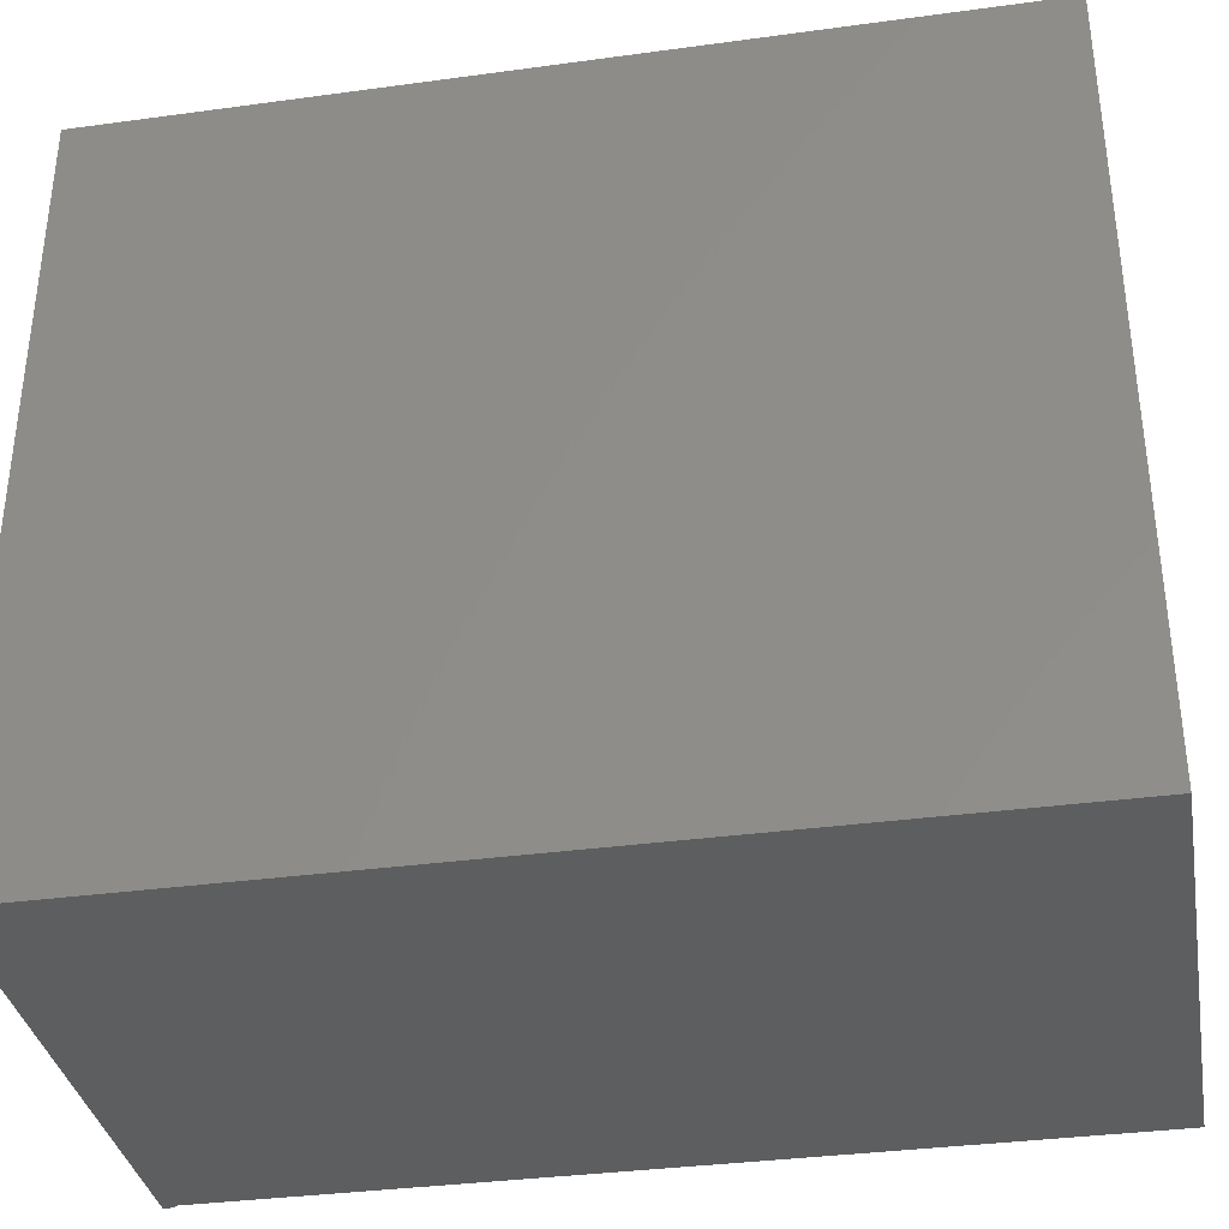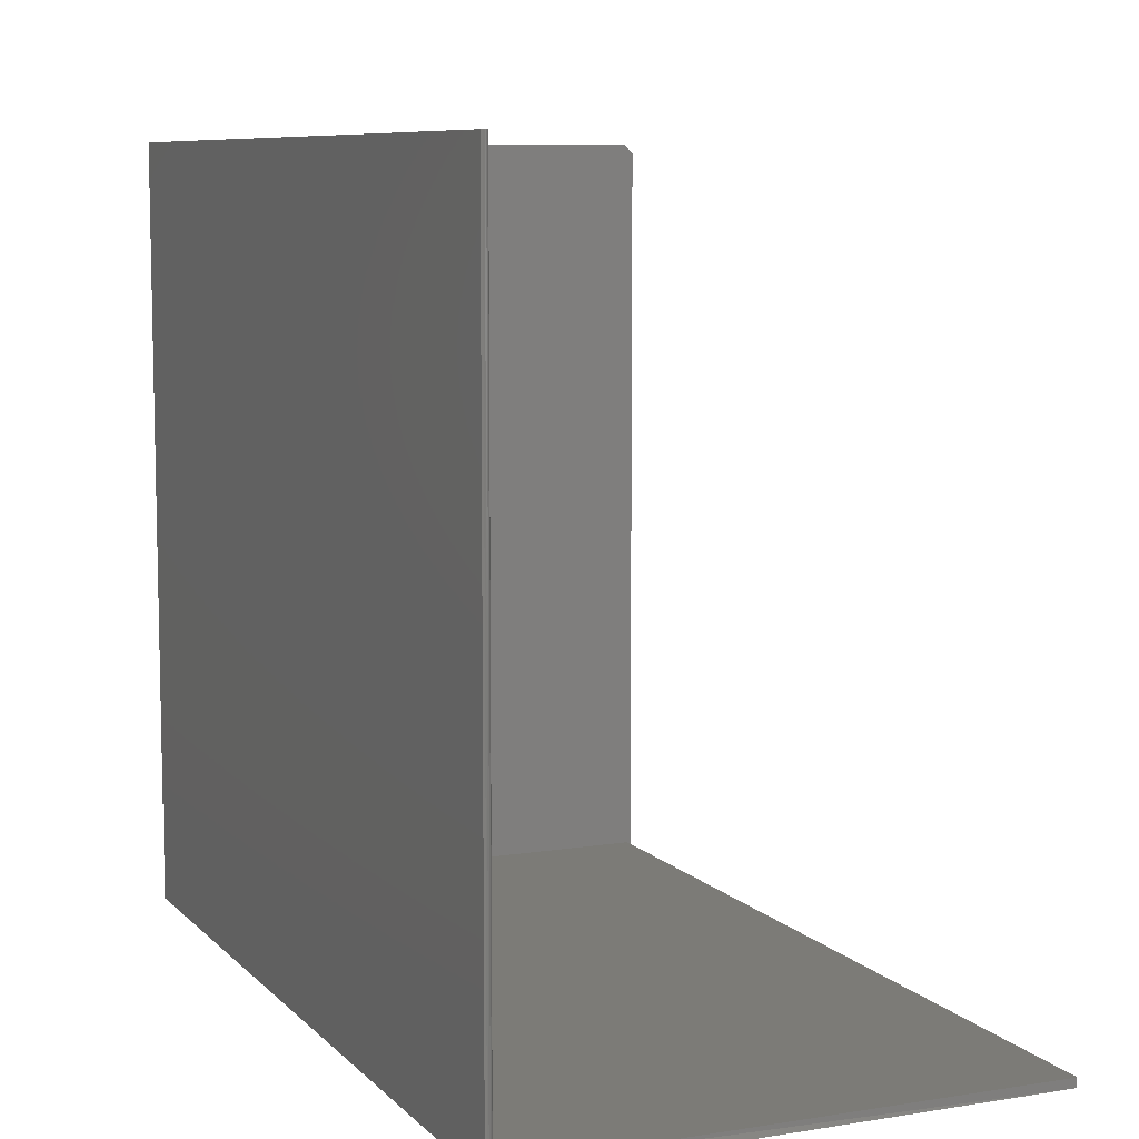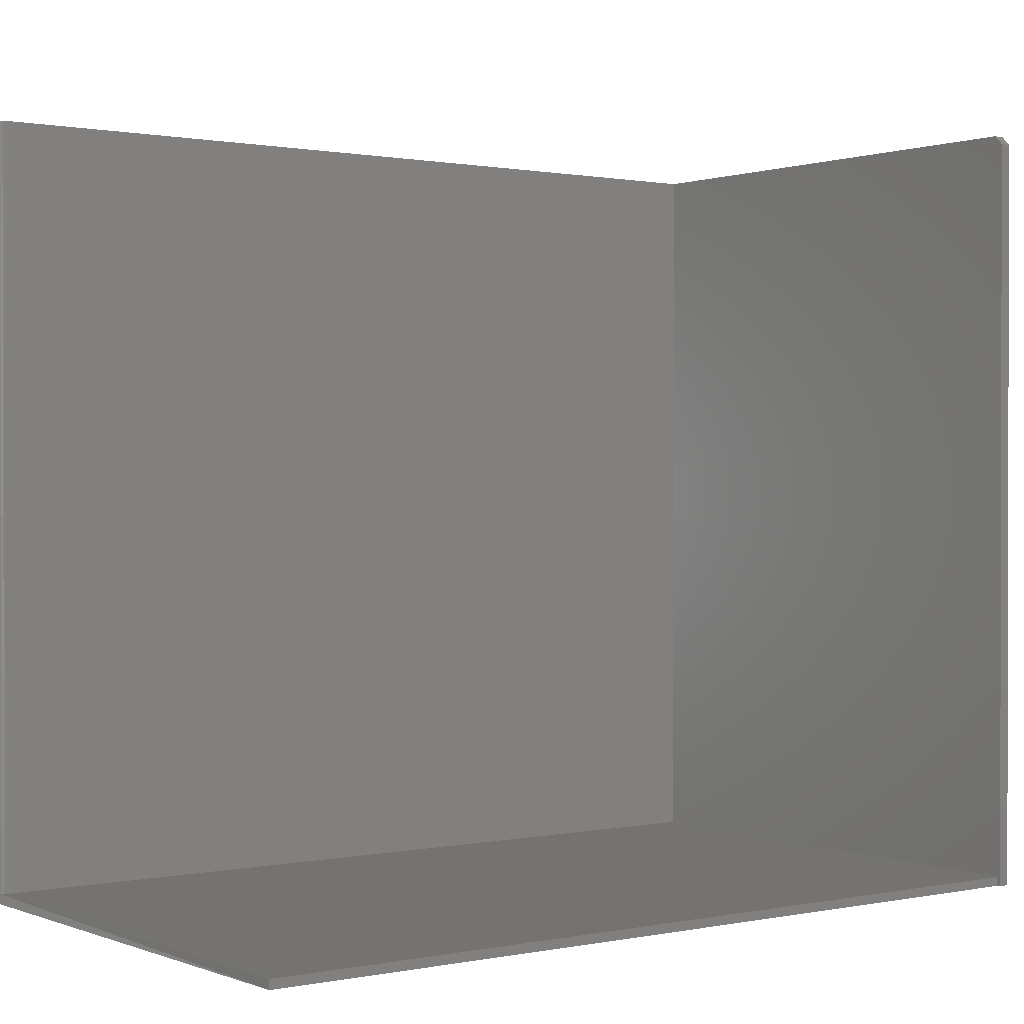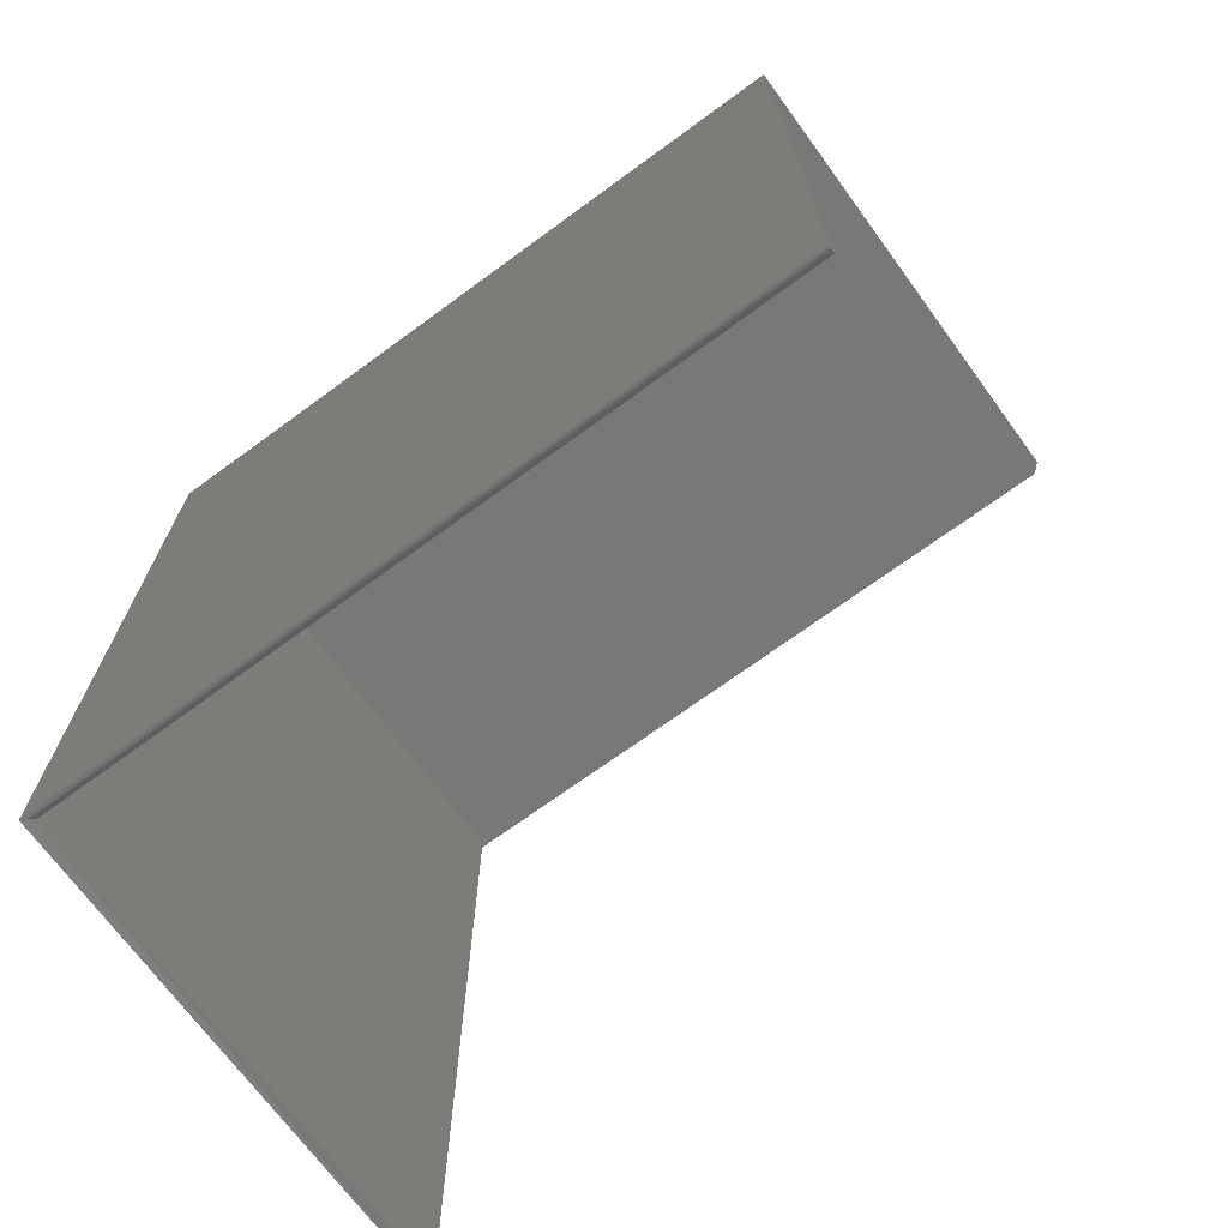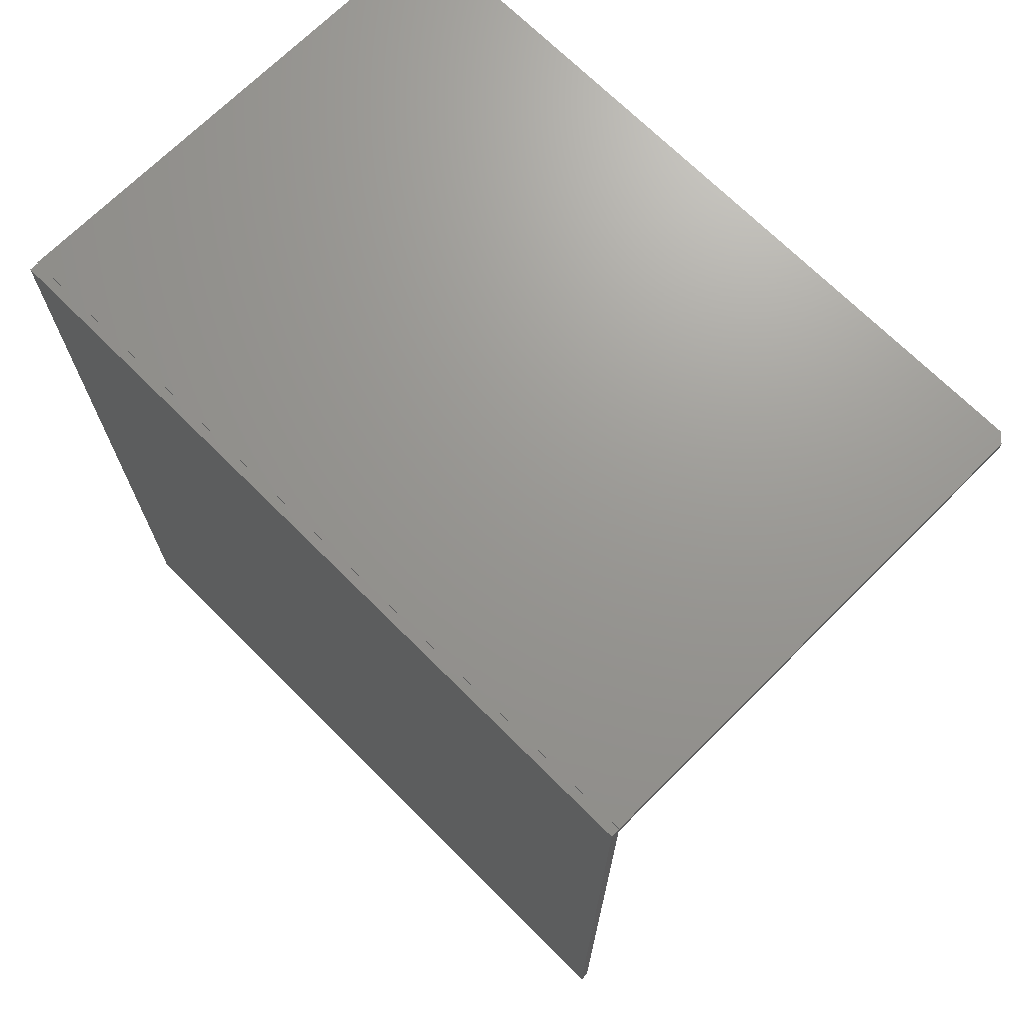
<metadata>
{"format":"stl","ext":"stl","renderer":"f3d","projection":"perspective","resolution":1024,"background":"white","views":[{"elev":-35.3,"azim":-79.8,"up":"+Z"},{"elev":8.2,"azim":-23.8,"up":"+Z"},{"elev":0.7,"azim":53.3,"up":"+Z"},{"elev":-70.5,"azim":-53.8,"up":"+Y"},{"elev":70.1,"azim":-45.0,"up":"+Y"}]}
</metadata>
<code>
# stl→obj: 37 verts, 70 faces
v 0.4421 -0.75 0.007812
v 0.4421 -0.75 0
v 0.4421 0 0.007812
v 0.4421 0 0
v 0.0001645 -0.7422 0.6641
v 0 -0.7422 0.007812
v 0.0001645 0 0.6641
v 2.776e-17 0 0.007812
v 0.4375 0 0.6641
v 0.4375 0.009375 0.6641
v 0.0001645 0.007812 0.6641
v 0 0.009375 0.6641
v -0.001152 -0.7465 0.6641
v 1.436e-05 -0.7437 0.6641
v -0.0004302 -0.7452 0.6641
v -0.007812 -0.75 0.6641
v -0.006124 -0.7498 0.6641
v -0.003308 -0.7487 0.6641
v -0.004658 -0.7494 0.6641
v -0.007812 0.007812 0.6641
v -0.002124 -0.7477 0.6641
v -0.002124 -0.7477 0.007812
v -0.007812 -0.75 0
v -0.003308 -0.7487 0.007812
v -0.004658 -0.7494 0.007812
v -0.006124 -0.7498 0.007812
v -0.007812 -0.75 0.007812
v 1.436e-05 -0.7437 0.007812
v -0.0004302 -0.7452 0.007812
v -0.001152 -0.7465 0.007812
v -0.007812 0.007812 0
v 0 0.009375 0
v 0.4453 0.009375 0
v 0.0001645 0.007812 0
v 0.4453 0 0
v 0.4453 0 0.6562
v 0.4453 0.009375 0.6562
f 1 2 3
f 3 2 4
f 5 6 7
f 7 6 8
f 9 10 11
f 11 10 12
f 5 13 14
f 13 15 14
f 16 17 18
f 18 17 19
f 20 16 18
f 20 18 21
f 20 21 13
f 20 13 5
f 20 5 7
f 20 7 9
f 20 9 11
f 2 1 22
f 23 2 22
f 23 22 24
f 23 24 25
f 23 25 26
f 23 26 27
f 1 3 8
f 1 8 6
f 1 6 28
f 1 28 29
f 1 29 30
f 1 30 22
f 23 20 31
f 23 27 20
f 20 27 16
f 32 33 34
f 35 4 31
f 35 31 34
f 35 34 33
f 2 23 4
f 4 23 31
f 6 5 28
f 28 5 14
f 28 14 29
f 29 14 15
f 29 15 30
f 30 15 13
f 30 13 22
f 22 13 21
f 22 21 24
f 24 21 18
f 24 18 25
f 25 18 19
f 25 19 26
f 26 19 17
f 26 17 27
f 27 17 16
f 12 32 11
f 11 32 34
f 3 35 36
f 3 4 35
f 8 3 36
f 8 36 9
f 8 9 7
f 34 31 11
f 11 31 20
f 33 32 37
f 37 32 12
f 37 12 10
f 35 33 36
f 36 33 37
f 9 36 10
f 10 36 37

</code>
